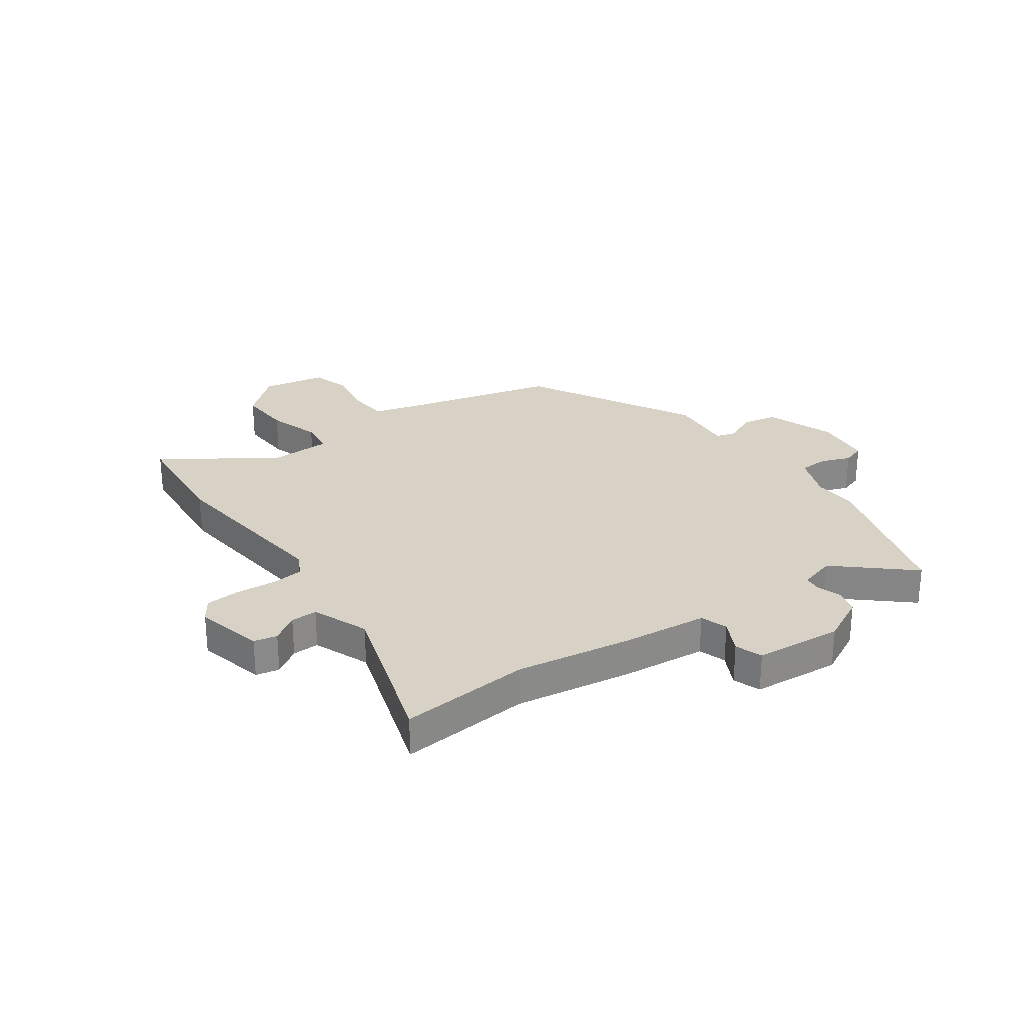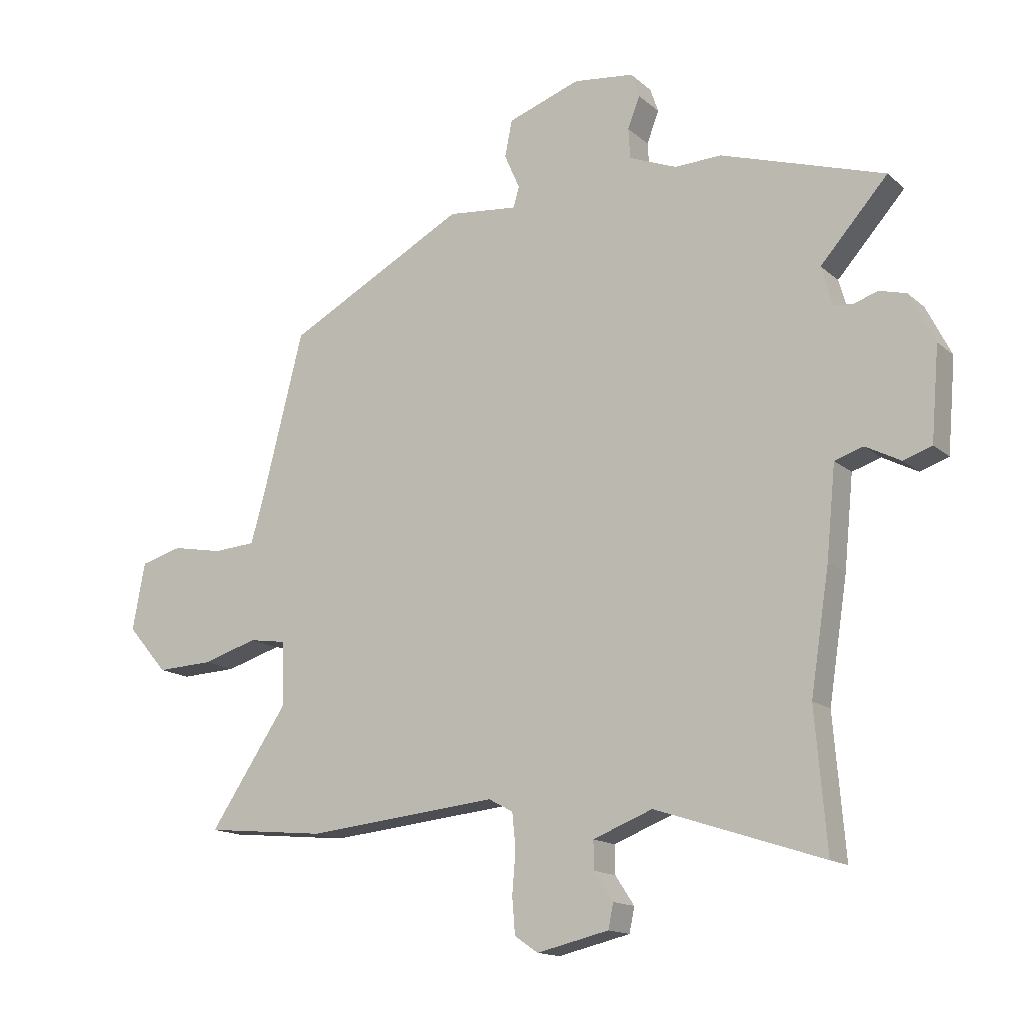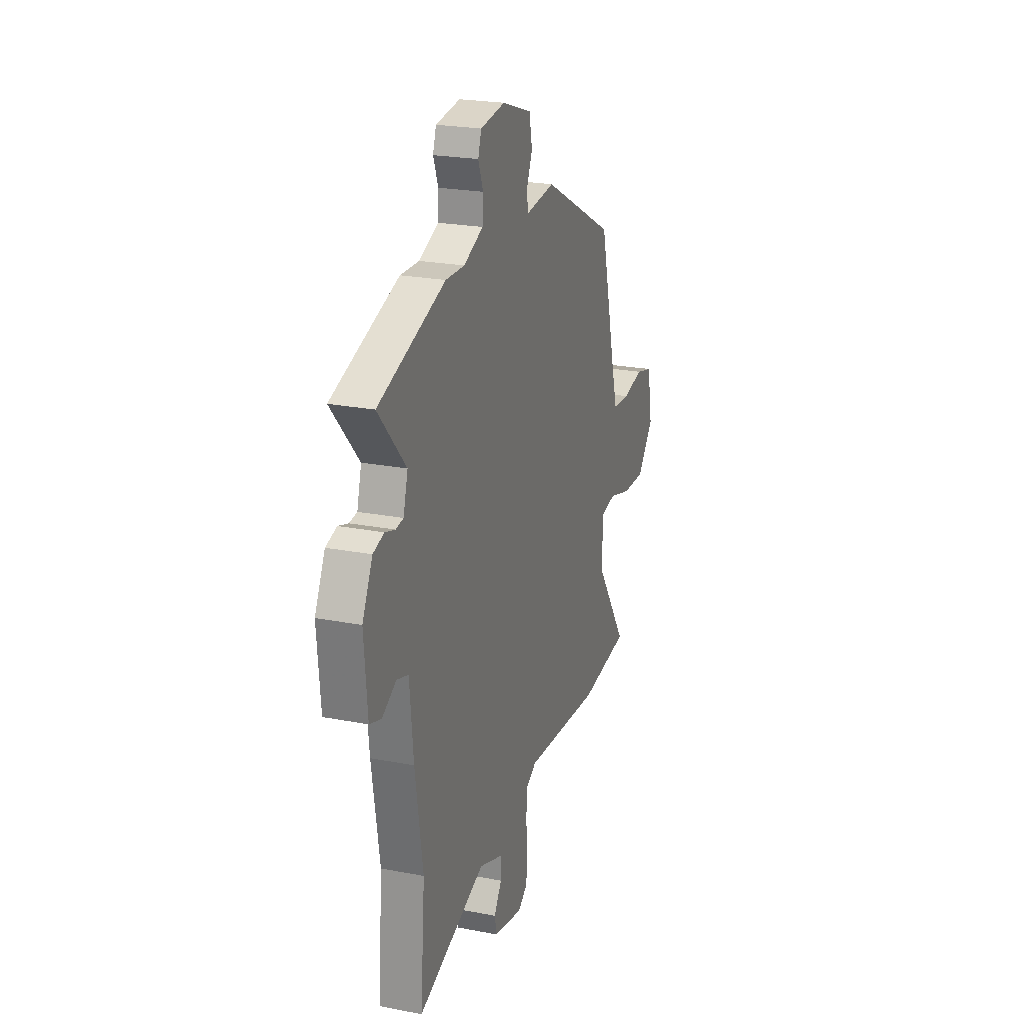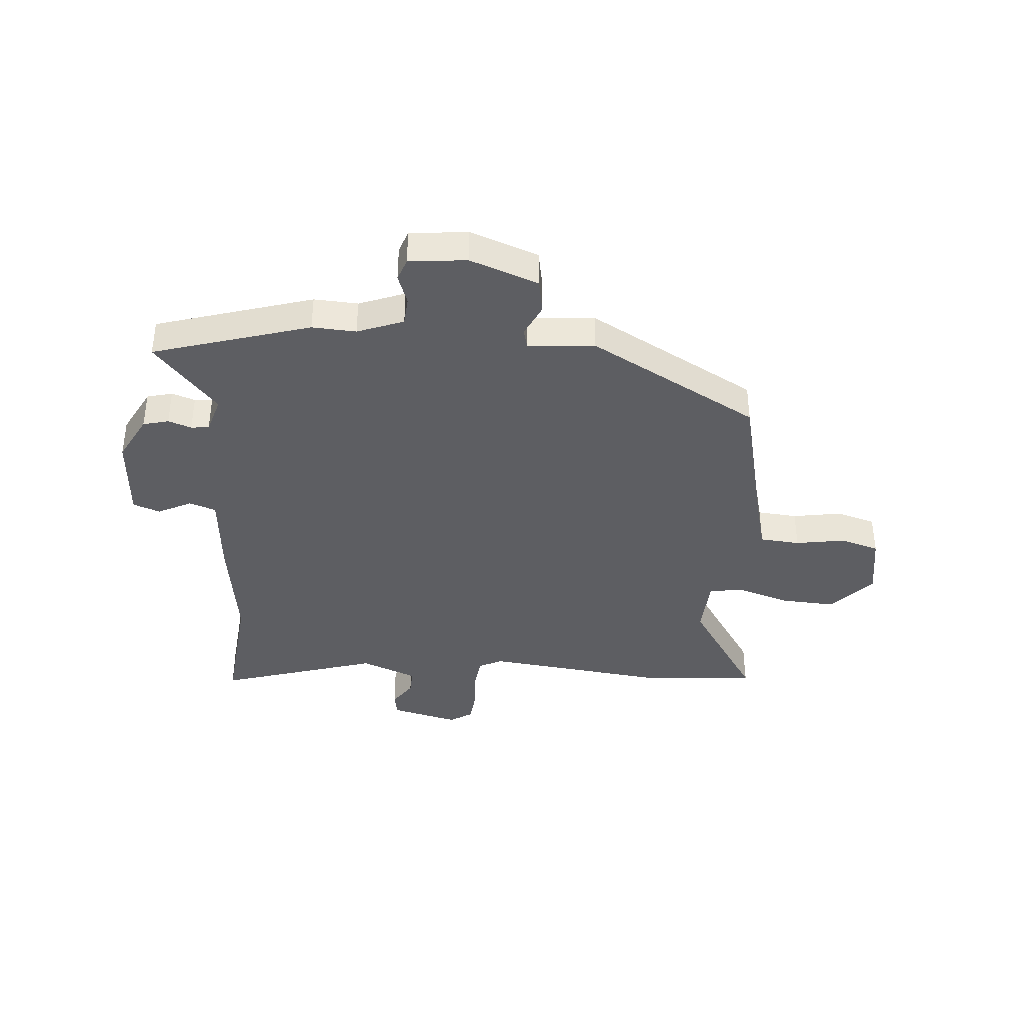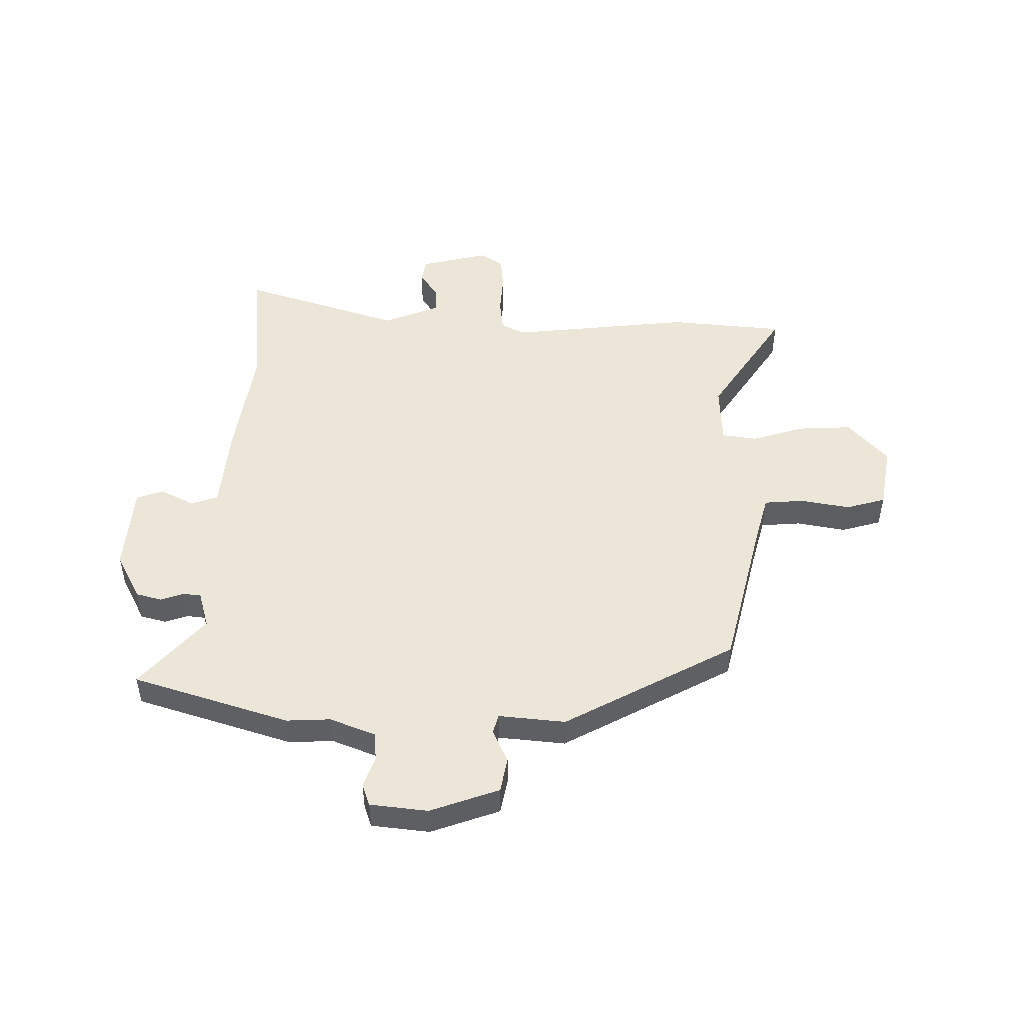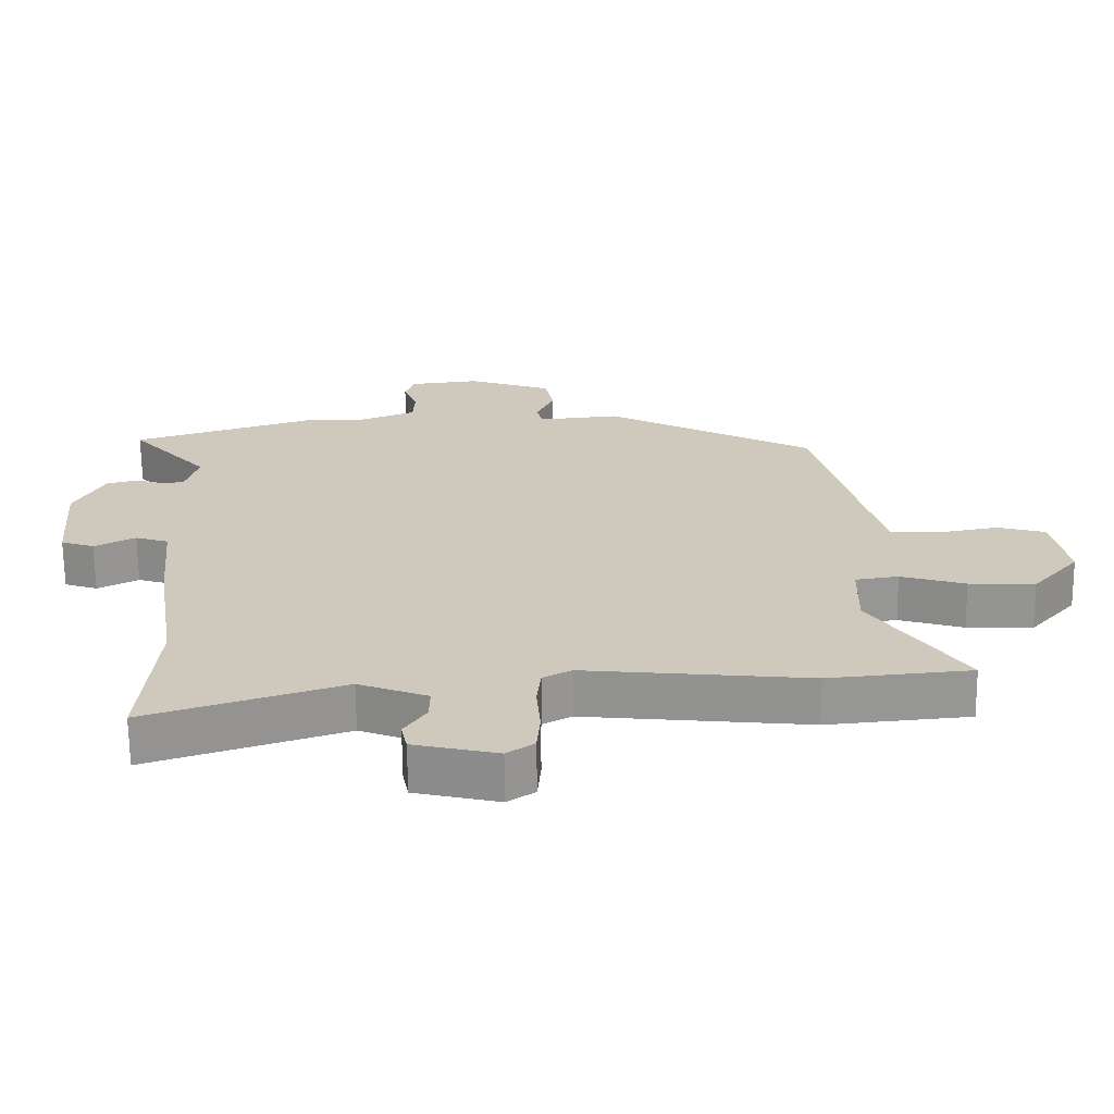
<metadata>
{"format":"obj","ext":"obj","renderer":"f3d","projection":"perspective","resolution":1024,"background":"white","views":[{"elev":27.2,"azim":-125.8,"up":"+Y"},{"elev":-15.0,"azim":-149.6,"up":"+Z"},{"elev":23.5,"azim":-72.0,"up":"+Z"},{"elev":-38.5,"azim":-5.6,"up":"+Y"},{"elev":49.2,"azim":0.1,"up":"+Y"},{"elev":-67.3,"azim":0.6,"up":"+Z"}]}
</metadata>
<code>
v 0.47 0.07 0.381
v 0.541 0.07 0.102
v 0.566 0.07 0.013
v 0.64 0.07 0.008
v 0.73 0.07 0.025
v 0.803 0.07 0.005
v 0.825 0.07 -0.113
v 0.754 0.07 -0.195
v 0.655 0.07 -0.191
v 0.558 0.07 -0.162
v 0.493 0.07 -0.172
v 0.49 0.07 -0.284
v 0.627 0.07 -0.487
v 0.414 0.07 -0.508
v 0.078 0.07 -0.475
v 0.035 0.07 -0.498
v 0.029 0.07 -0.558
v 0.035 0.07 -0.632
v 0.03 0.07 -0.695
v -0.011 0.07 -0.723
v -0.137 0.07 -0.694
v -0.146 0.07 -0.651
v -0.113 0.07 -0.601
v -0.112 0.07 -0.552
v -0.216 0.07 -0.512
v -0.509 0.07 -0.609
v -0.489 0.07 -0.369
v -0.522 0.07 -0.158
v -0.538 0.07 0.001
v -0.588 0.07 0.017
v -0.649 0.07 -0.015
v -0.699 0.07 0.002
v -0.713 0.07 0.163
v -0.669 0.07 0.25
v -0.622 0.07 0.263
v -0.579 0.07 0.249
v -0.546 0.07 0.253
v -0.527 0.07 0.321
v -0.645 0.07 0.453
v -0.358 0.07 0.546
v -0.277 0.07 0.543
v -0.193 0.07 0.577
v -0.19 0.07 0.63
v -0.211 0.07 0.685
v -0.197 0.07 0.727
v -0.091 0.07 0.74
v 0.036 0.07 0.696
v 0.049 0.07 0.632
v 0.022 0.07 0.571
v 0.032 0.07 0.535
v 0.155 0.07 0.548
v 0.47 0 0.381
v 0.541 0 0.102
v 0.566 0 0.013
v 0.64 0 0.008
v 0.73 0 0.025
v 0.803 0 0.005
v 0.825 0 -0.113
v 0.754 0 -0.195
v 0.655 0 -0.191
v 0.558 0 -0.162
v 0.493 0 -0.172
v 0.49 0 -0.284
v 0.627 0 -0.487
v 0.414 0 -0.508
v 0.078 0 -0.475
v 0.035 0 -0.498
v 0.029 0 -0.558
v 0.035 0 -0.632
v 0.03 0 -0.695
v -0.011 0 -0.723
v -0.137 0 -0.694
v -0.146 0 -0.651
v -0.113 0 -0.601
v -0.112 0 -0.552
v -0.216 0 -0.512
v -0.509 0 -0.609
v -0.489 0 -0.369
v -0.522 0 -0.158
v -0.538 0 0.001
v -0.588 0 0.017
v -0.649 0 -0.015
v -0.699 0 0.002
v -0.713 0 0.163
v -0.669 0 0.25
v -0.622 0 0.263
v -0.579 0 0.249
v -0.546 0 0.253
v -0.527 0 0.321
v -0.645 0 0.453
v -0.358 0 0.546
v -0.277 0 0.543
v -0.193 0 0.577
v -0.19 0 0.63
v -0.211 0 0.685
v -0.197 0 0.727
v -0.091 0 0.74
v 0.036 0 0.696
v 0.049 0 0.632
v 0.022 0 0.571
v 0.032 0 0.535
v 0.155 0 0.548
f 50 51 1 2
f 46 47 48 49
f 46 49 50
f 43 44 45 46
f 42 43 46 50
f 41 42 50 2
f 38 39 40 41
f 37 38 41 2
f 33 34 35 36
f 30 31 32 33
f 29 30 33 36
f 27 28 29
f 25 26 27
f 24 25 27 29
f 20 21 22 23
f 20 23 24
f 17 18 19 20
f 16 17 20 24
f 15 16 24 29
f 12 13 14 15
f 11 12 15 29
f 7 8 9 10
f 4 5 6 7
f 3 4 7 10
f 11 29 36 37
f 10 11 37
f 2 3 10 37
f 53 52 102 101
f 100 99 98 97
f 101 100 97
f 97 96 95 94
f 101 97 94 93
f 53 101 93 92
f 92 91 90 89
f 53 92 89 88
f 87 86 85 84
f 84 83 82 81
f 87 84 81 80
f 80 79 78
f 78 77 76
f 80 78 76 75
f 74 73 72 71
f 75 74 71
f 71 70 69 68
f 75 71 68 67
f 80 75 67 66
f 66 65 64 63
f 80 66 63 62
f 61 60 59 58
f 58 57 56 55
f 61 58 55 54
f 88 87 80 62
f 88 62 61
f 88 61 54 53
f 1 52 53 2
f 2 53 54 3
f 3 54 55 4
f 4 55 56 5
f 5 56 57 6
f 6 57 58 7
f 7 58 59 8
f 8 59 60 9
f 9 60 61 10
f 10 61 62 11
f 11 62 63 12
f 12 63 64 13
f 13 64 65 14
f 14 65 66 15
f 15 66 67 16
f 16 67 68 17
f 17 68 69 18
f 18 69 70 19
f 19 70 71 20
f 20 71 72 21
f 21 72 73 22
f 22 73 74 23
f 23 74 75 24
f 24 75 76 25
f 25 76 77 26
f 26 77 78 27
f 27 78 79 28
f 28 79 80 29
f 29 80 81 30
f 30 81 82 31
f 31 82 83 32
f 32 83 84 33
f 33 84 85 34
f 34 85 86 35
f 35 86 87 36
f 36 87 88 37
f 37 88 89 38
f 38 89 90 39
f 39 90 91 40
f 40 91 92 41
f 41 92 93 42
f 42 93 94 43
f 43 94 95 44
f 44 95 96 45
f 45 96 97 46
f 46 97 98 47
f 47 98 99 48
f 48 99 100 49
f 49 100 101 50
f 50 101 102 51
f 51 102 52 1

</code>
